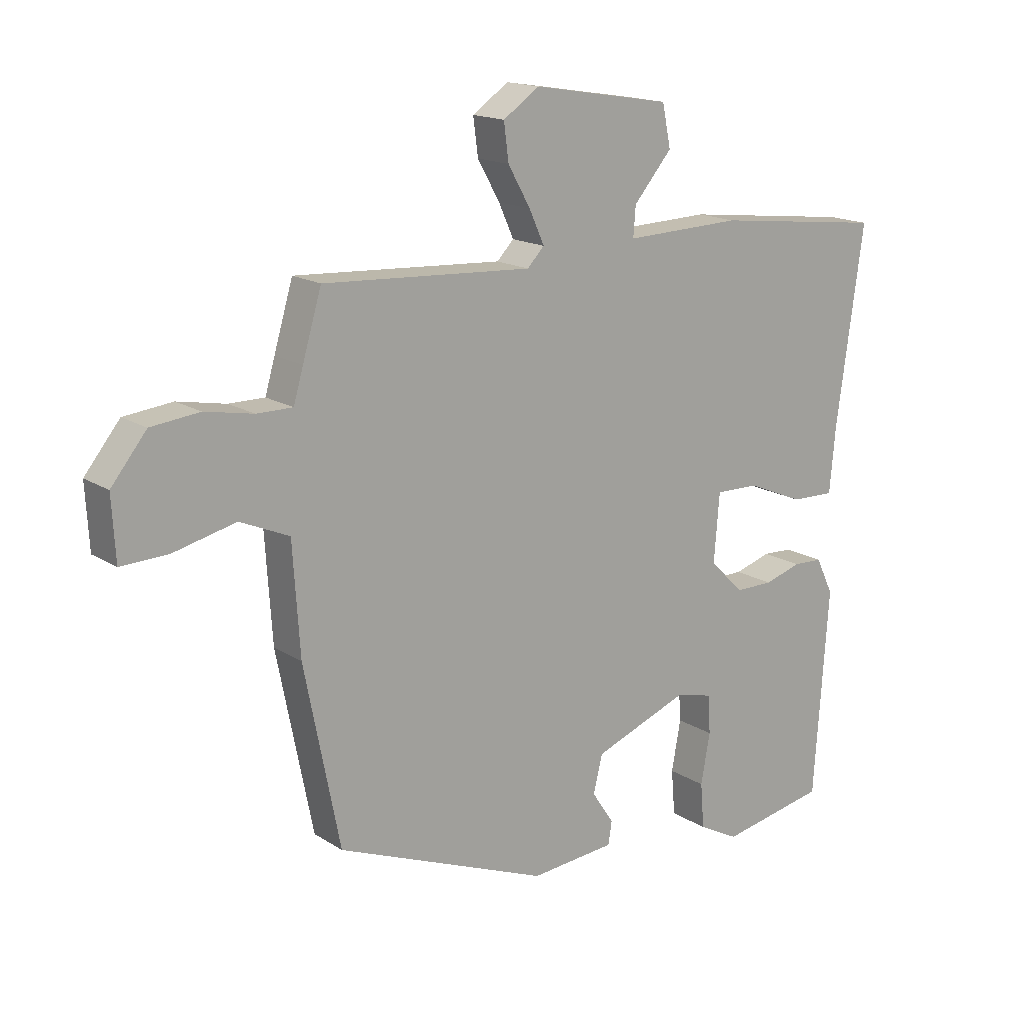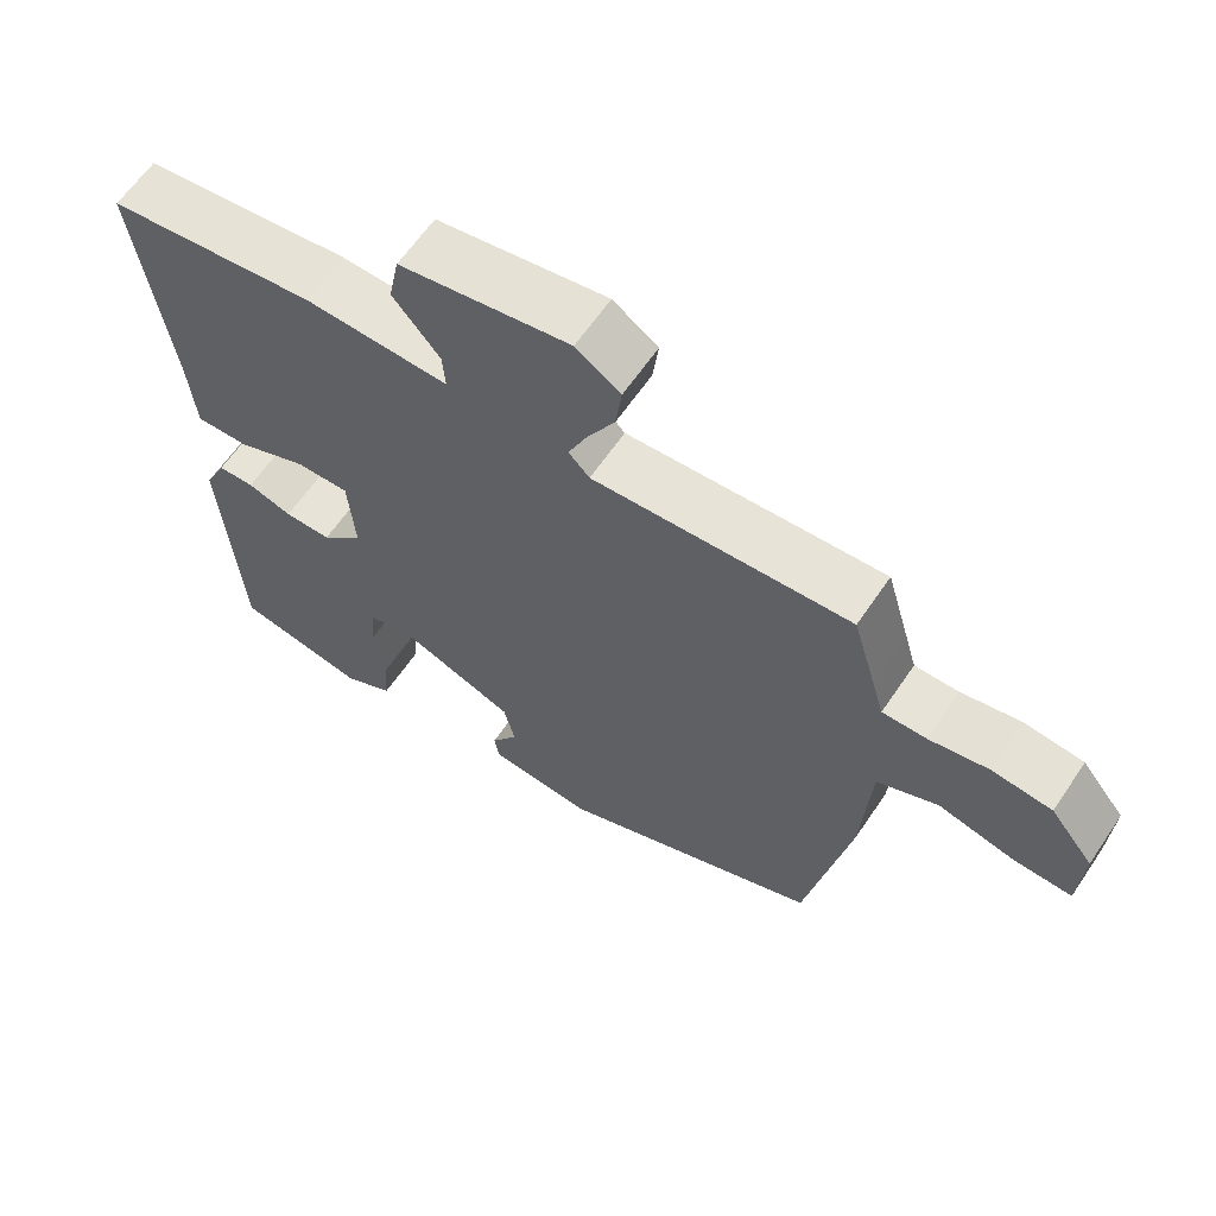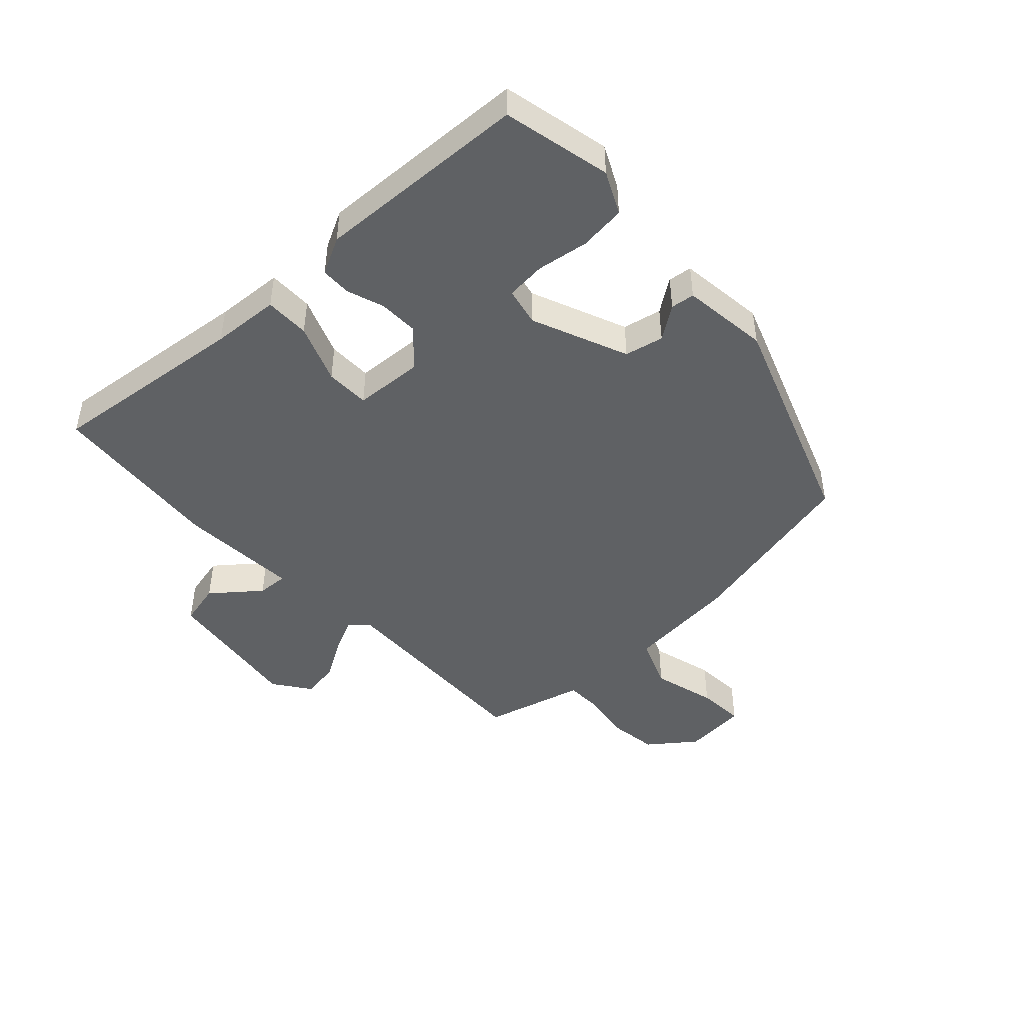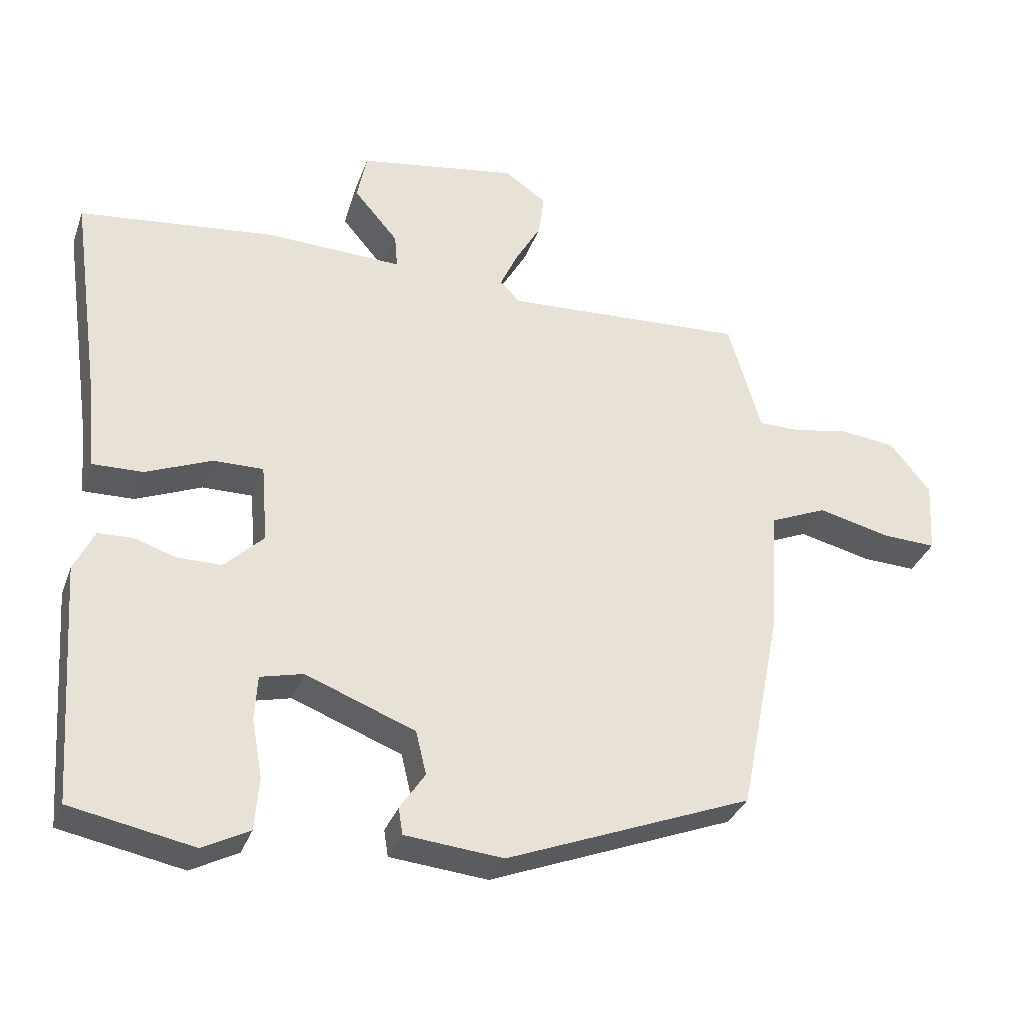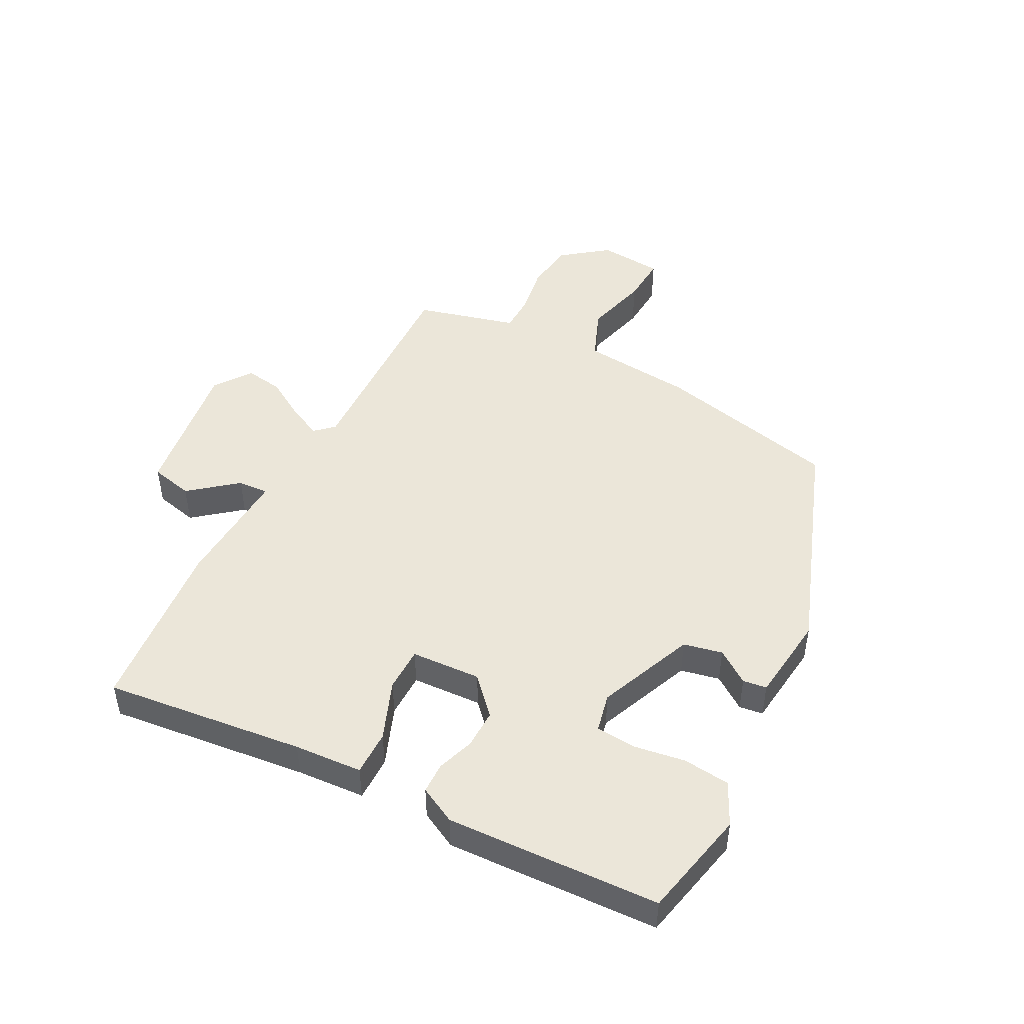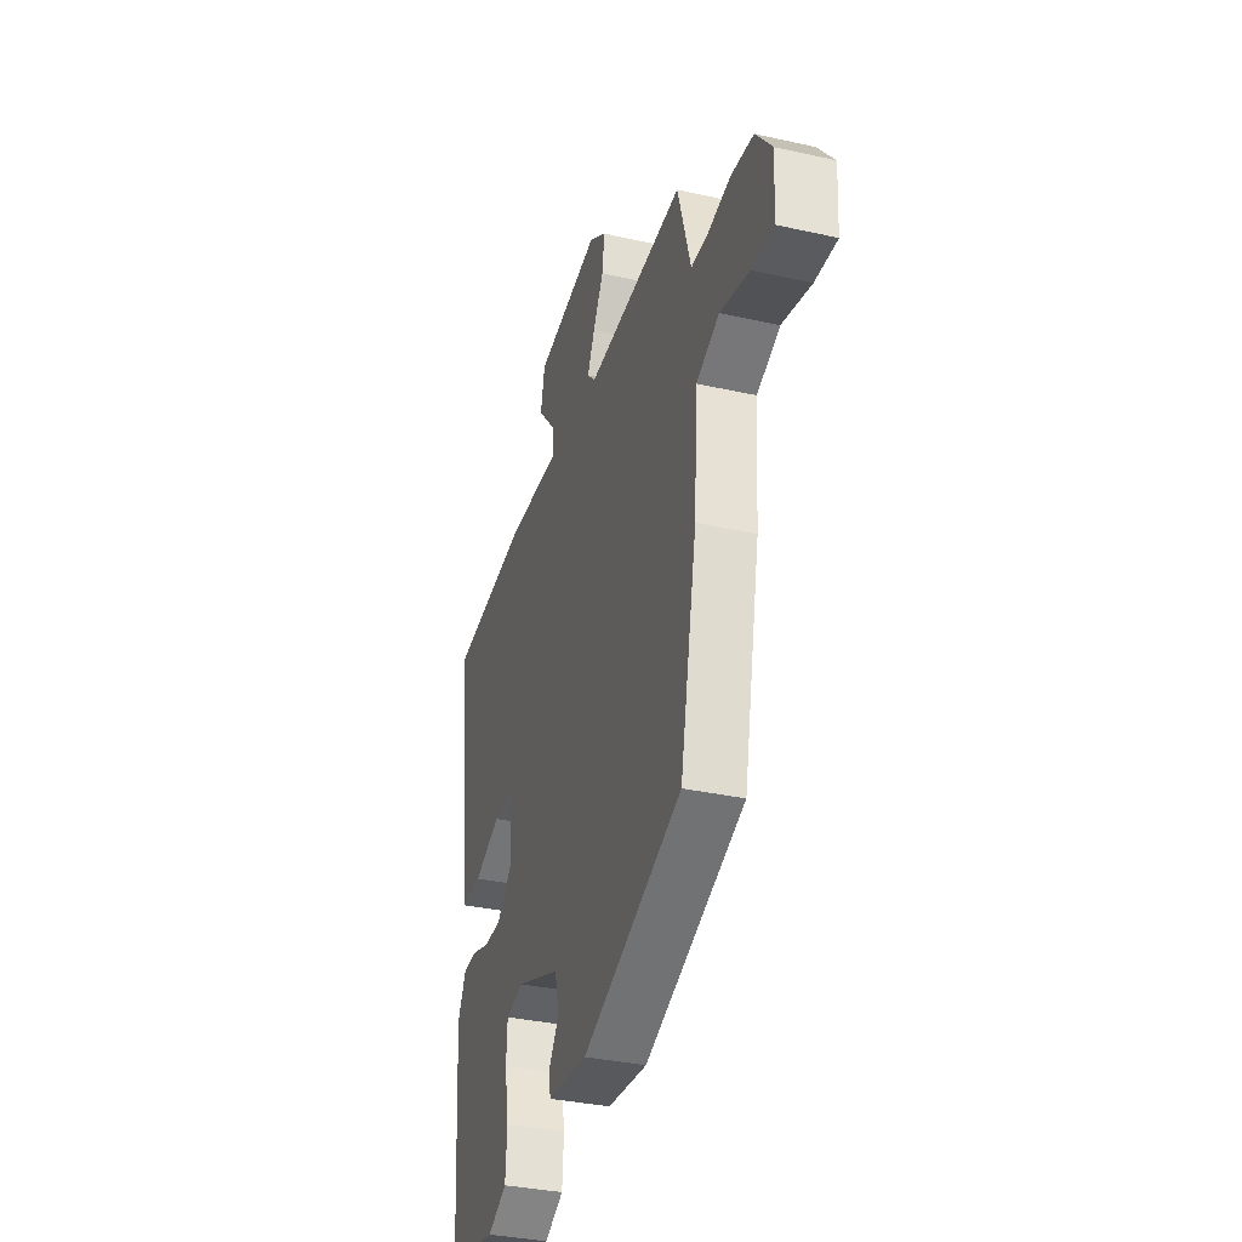
<metadata>
{"format":"obj","ext":"obj","renderer":"f3d","projection":"perspective","resolution":1024,"background":"white","views":[{"elev":16.2,"azim":-37.7,"up":"+Z"},{"elev":62.2,"azim":-146.0,"up":"+Z"},{"elev":-46.1,"azim":134.5,"up":"+Y"},{"elev":-33.3,"azim":161.8,"up":"+Z"},{"elev":48.0,"azim":119.0,"up":"+Y"},{"elev":-34.3,"azim":-106.8,"up":"+Z"}]}
</metadata>
<code>
v 0.564 0.07 0.474
v 0.519 0.07 0.154
v 0.509 0.07 0.045
v 0.437 0.07 0.047
v 0.343 0.07 0.086
v 0.272 0.07 0.087
v 0.263 0.07 -0.025
v 0.319 0.07 -0.08
v 0.382 0.07 -0.08
v 0.442 0.07 -0.061
v 0.491 0.07 -0.063
v 0.52 0.07 -0.123
v 0.496 0.07 -0.465
v 0.321 0.07 -0.499
v 0.254 0.07 -0.464
v 0.248 0.07 -0.389
v 0.263 0.07 -0.306
v 0.259 0.07 -0.242
v 0.198 0.07 -0.227
v 0.042 0.07 -0.287
v 0.027 0.07 -0.349
v 0.063 0.07 -0.403
v 0.057 0.07 -0.441
v -0.083 0.07 -0.454
v -0.434 0.07 -0.315
v -0.493 0.07 -0.02
v -0.505 0.07 0.16
v -0.586 0.07 0.195
v -0.689 0.07 0.17
v -0.766 0.07 0.167
v -0.772 0.07 0.27
v -0.714 0.07 0.342
v -0.634 0.07 0.351
v -0.554 0.07 0.336
v -0.495 0.07 0.336
v -0.479 0.07 0.391
v -0.448 0.07 0.496
v -0.103 0.07 0.477
v -0.075 0.07 0.506
v -0.1 0.07 0.561
v -0.137 0.07 0.626
v -0.145 0.07 0.687
v -0.085 0.07 0.728
v 0.143 0.07 0.691
v 0.157 0.07 0.622
v 0.094 0.07 0.548
v 0.09 0.07 0.499
v 0.283 0.07 0.506
v 0.564 0 0.474
v 0.519 0 0.154
v 0.509 0 0.045
v 0.437 0 0.047
v 0.343 0 0.086
v 0.272 0 0.087
v 0.263 0 -0.025
v 0.319 0 -0.08
v 0.382 0 -0.08
v 0.442 0 -0.061
v 0.491 0 -0.063
v 0.52 0 -0.123
v 0.496 0 -0.465
v 0.321 0 -0.499
v 0.254 0 -0.464
v 0.248 0 -0.389
v 0.263 0 -0.306
v 0.259 0 -0.242
v 0.198 0 -0.227
v 0.042 0 -0.287
v 0.027 0 -0.349
v 0.063 0 -0.403
v 0.057 0 -0.441
v -0.083 0 -0.454
v -0.434 0 -0.315
v -0.493 0 -0.02
v -0.505 0 0.16
v -0.586 0 0.195
v -0.689 0 0.17
v -0.766 0 0.167
v -0.772 0 0.27
v -0.714 0 0.342
v -0.634 0 0.351
v -0.554 0 0.336
v -0.495 0 0.336
v -0.479 0 0.391
v -0.448 0 0.496
v -0.103 0 0.477
v -0.075 0 0.506
v -0.1 0 0.561
v -0.137 0 0.626
v -0.145 0 0.687
v -0.085 0 0.728
v 0.143 0 0.691
v 0.157 0 0.622
v 0.094 0 0.548
v 0.09 0 0.499
v 0.283 0 0.506
f 47 48 1 2
f 43 44 45 46
f 43 46 47
f 40 41 42 43
f 39 40 43 47
f 38 39 47 2
f 35 36 37 38
f 31 32 33 34
f 31 34 35
f 28 29 30 31
f 28 31 35
f 27 28 35 38
f 21 22 23 24
f 20 21 24 25
f 19 20 25 26
f 14 15 16 17
f 14 17 18
f 13 14 18
f 12 13 18
f 9 10 11 12
f 8 9 12 18
f 7 8 18 19
f 2 3 4 5
f 2 5 6
f 38 2 6
f 19 26 27 38
f 6 7 19 38
f 50 49 96 95
f 94 93 92 91
f 95 94 91
f 91 90 89 88
f 95 91 88 87
f 50 95 87 86
f 86 85 84 83
f 82 81 80 79
f 83 82 79
f 79 78 77 76
f 83 79 76
f 86 83 76 75
f 72 71 70 69
f 73 72 69 68
f 74 73 68 67
f 65 64 63 62
f 66 65 62
f 66 62 61
f 66 61 60
f 60 59 58 57
f 66 60 57 56
f 67 66 56 55
f 53 52 51 50
f 54 53 50
f 54 50 86
f 86 75 74 67
f 86 67 55 54
f 1 49 50 2
f 2 50 51 3
f 3 51 52 4
f 4 52 53 5
f 5 53 54 6
f 6 54 55 7
f 7 55 56 8
f 8 56 57 9
f 9 57 58 10
f 10 58 59 11
f 11 59 60 12
f 12 60 61 13
f 13 61 62 14
f 14 62 63 15
f 15 63 64 16
f 16 64 65 17
f 17 65 66 18
f 18 66 67 19
f 19 67 68 20
f 20 68 69 21
f 21 69 70 22
f 22 70 71 23
f 23 71 72 24
f 24 72 73 25
f 25 73 74 26
f 26 74 75 27
f 27 75 76 28
f 28 76 77 29
f 29 77 78 30
f 30 78 79 31
f 31 79 80 32
f 32 80 81 33
f 33 81 82 34
f 34 82 83 35
f 35 83 84 36
f 36 84 85 37
f 37 85 86 38
f 38 86 87 39
f 39 87 88 40
f 40 88 89 41
f 41 89 90 42
f 42 90 91 43
f 43 91 92 44
f 44 92 93 45
f 45 93 94 46
f 46 94 95 47
f 47 95 96 48
f 48 96 49 1

</code>
